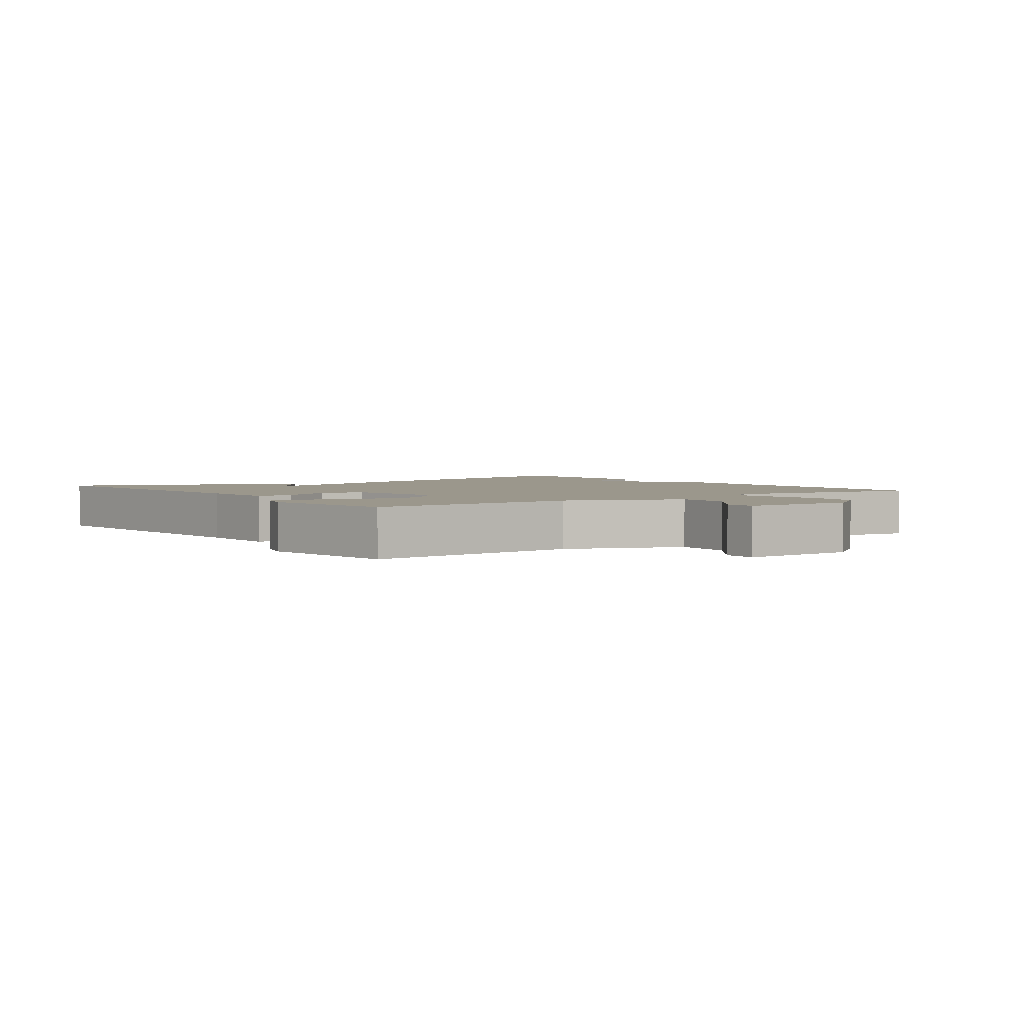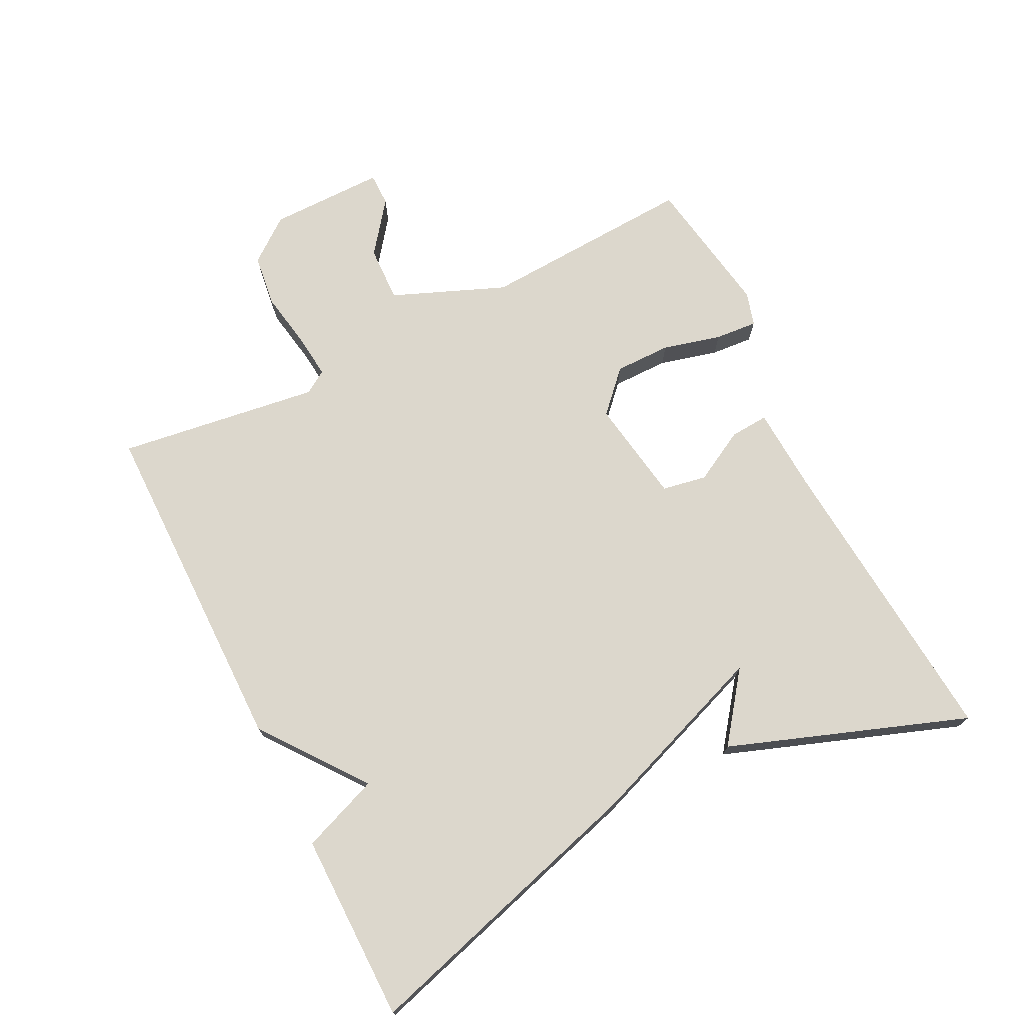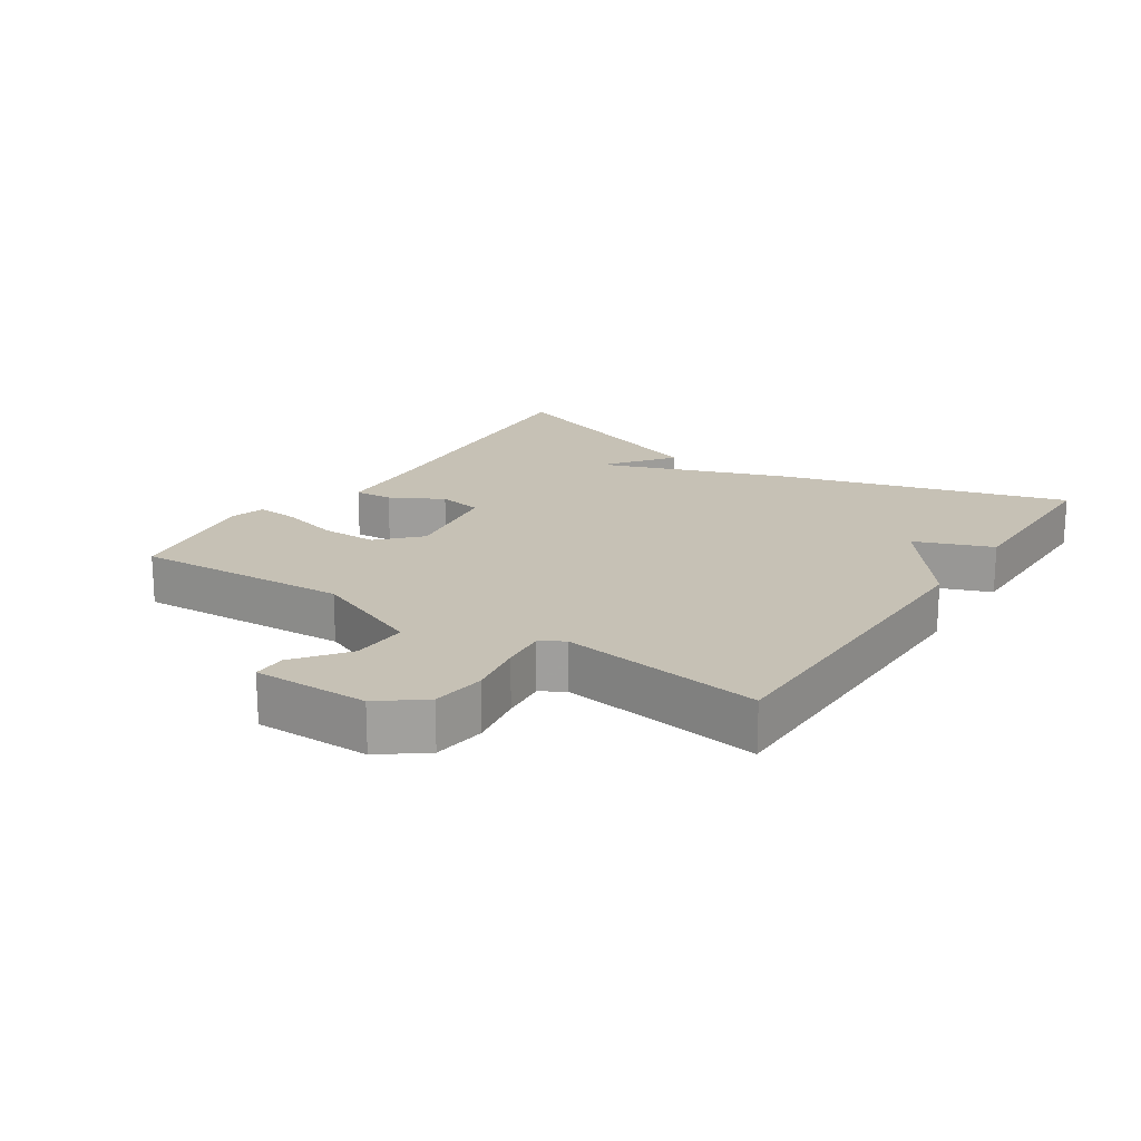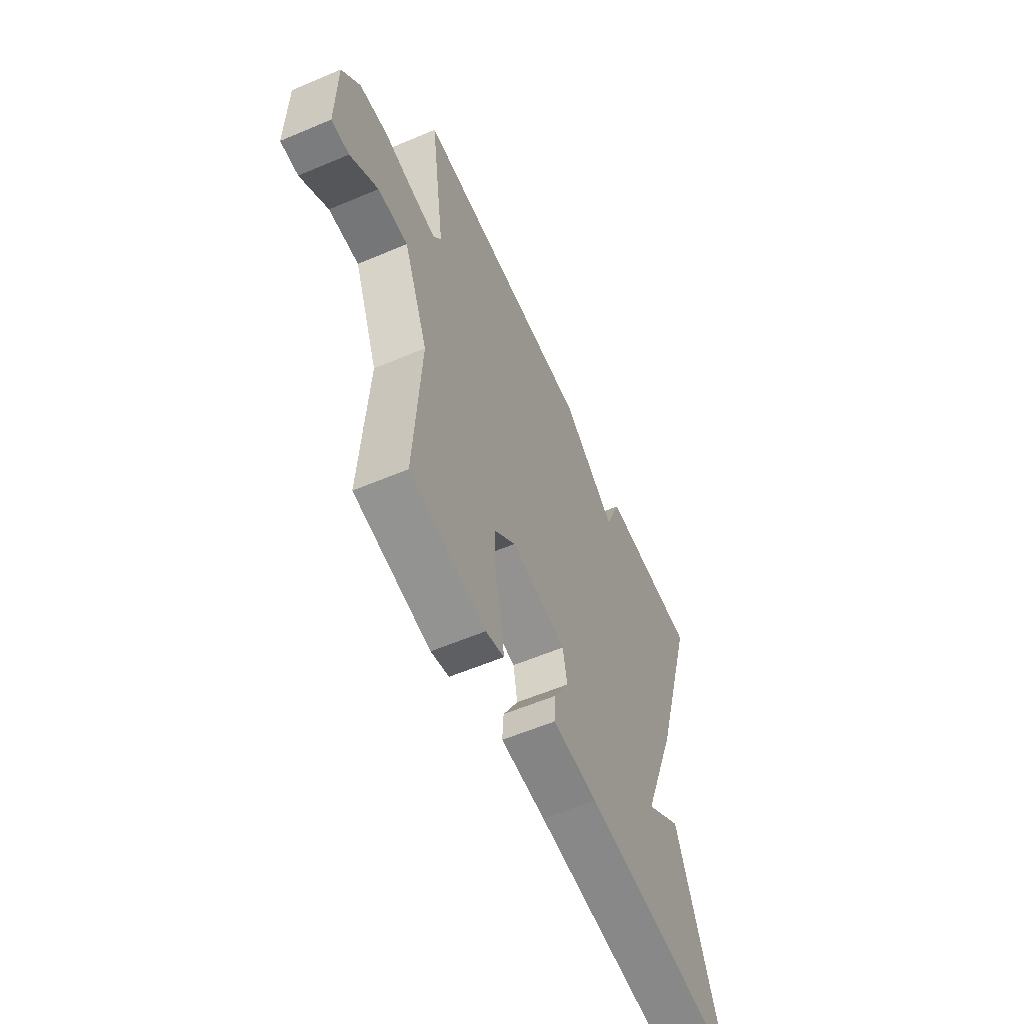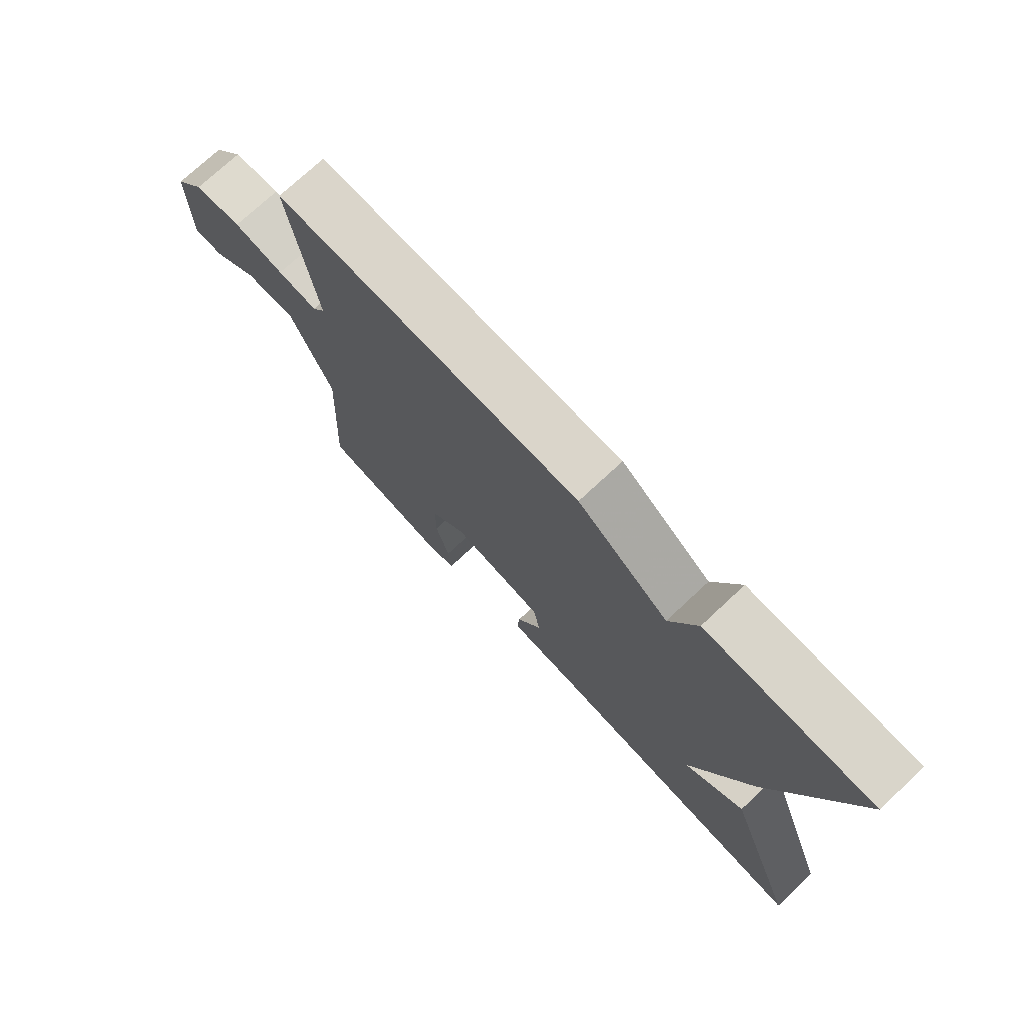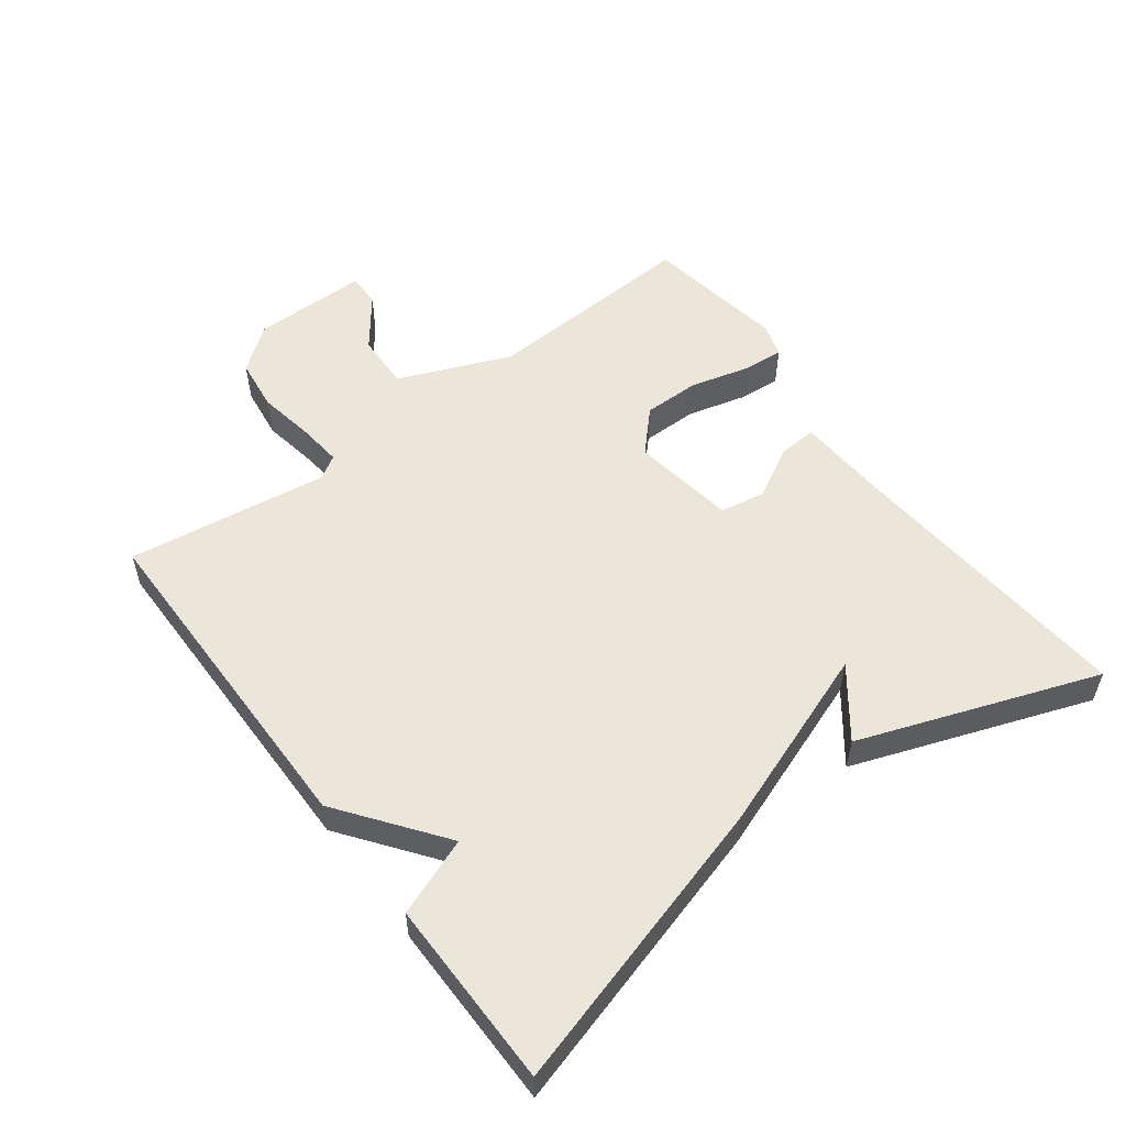
<metadata>
{"format":"obj","ext":"obj","renderer":"f3d","projection":"perspective","resolution":1024,"background":"white","views":[{"elev":2.8,"azim":-125.5,"up":"+Y"},{"elev":72.9,"azim":63.4,"up":"+Y"},{"elev":18.7,"azim":-56.4,"up":"+Y"},{"elev":-58.6,"azim":-66.4,"up":"+Z"},{"elev":74.3,"azim":47.0,"up":"+Z"},{"elev":54.6,"azim":53.3,"up":"+Y"}]}
</metadata>
<code>
v -0.5 0.07 -0.5
v -0.482 0.07 -0.175
v -0.551 0.07 -0.005
v -0.636 0.07 -0.008
v -0.714 0.07 -0.067
v -0.764 0.07 -0.067
v -0.763 0.07 0.107
v -0.712 0.07 0.173
v -0.632 0.07 0.183
v -0.547 0.07 0.168
v -0.48 0.07 0.161
v -0.458 0.07 0.196
v -0.5 0.07 0.5
v 0.017 0.07 0.502
v 0.172 0.07 0.385
v 0.217 0.07 0.502
v 0.5 0.07 0.5
v 0.371 0.07 0.059
v 0.269 0.07 -0.218
v 0.371 0.07 -0.141
v 0.5 0.07 -0.5
v 0.046 0.07 -0.462
v -0.082 0.07 -0.455
v -0.078 0.07 -0.397
v -0.035 0.07 -0.318
v -0.047 0.07 -0.251
v -0.204 0.07 -0.226
v -0.264 0.07 -0.283
v -0.264 0.07 -0.368
v -0.241 0.07 -0.456
v -0.236 0.07 -0.52
v -0.287 0.07 -0.535
v -0.5 0 -0.5
v -0.482 0 -0.175
v -0.551 0 -0.005
v -0.636 0 -0.008
v -0.714 0 -0.067
v -0.764 0 -0.067
v -0.763 0 0.107
v -0.712 0 0.173
v -0.632 0 0.183
v -0.547 0 0.168
v -0.48 0 0.161
v -0.458 0 0.196
v -0.5 0 0.5
v 0.017 0 0.502
v 0.172 0 0.385
v 0.217 0 0.502
v 0.5 0 0.5
v 0.371 0 0.059
v 0.269 0 -0.218
v 0.371 0 -0.141
v 0.5 0 -0.5
v 0.046 0 -0.462
v -0.082 0 -0.455
v -0.078 0 -0.397
v -0.035 0 -0.318
v -0.047 0 -0.251
v -0.204 0 -0.226
v -0.264 0 -0.283
v -0.264 0 -0.368
v -0.241 0 -0.456
v -0.236 0 -0.52
v -0.287 0 -0.535
f 32 1 2
f 31 32 2
f 30 31 2
f 29 30 2
f 28 29 2 3
f 27 28 3
f 26 27 3
f 22 23 24 25
f 22 25 26
f 19 20 21 22
f 19 22 26
f 18 19 26
f 17 18 26
f 16 17 26
f 15 16 26
f 14 15 26
f 13 14 26
f 12 13 26
f 11 12 26 3
f 8 9 10
f 7 8 10
f 6 7 10
f 5 6 10
f 4 5 10
f 3 4 10 11
f 34 33 64
f 34 64 63
f 34 63 62
f 34 62 61
f 35 34 61 60
f 35 60 59
f 35 59 58
f 57 56 55 54
f 58 57 54
f 54 53 52 51
f 58 54 51
f 58 51 50
f 58 50 49
f 58 49 48
f 58 48 47
f 58 47 46
f 58 46 45
f 58 45 44
f 35 58 44 43
f 42 41 40
f 42 40 39
f 42 39 38
f 42 38 37
f 42 37 36
f 43 42 36 35
f 1 33 34 2
f 2 34 35 3
f 3 35 36 4
f 4 36 37 5
f 5 37 38 6
f 6 38 39 7
f 7 39 40 8
f 8 40 41 9
f 9 41 42 10
f 10 42 43 11
f 11 43 44 12
f 12 44 45 13
f 13 45 46 14
f 14 46 47 15
f 15 47 48 16
f 16 48 49 17
f 17 49 50 18
f 18 50 51 19
f 19 51 52 20
f 20 52 53 21
f 21 53 54 22
f 22 54 55 23
f 23 55 56 24
f 24 56 57 25
f 25 57 58 26
f 26 58 59 27
f 27 59 60 28
f 28 60 61 29
f 29 61 62 30
f 30 62 63 31
f 31 63 64 32
f 32 64 33 1

</code>
